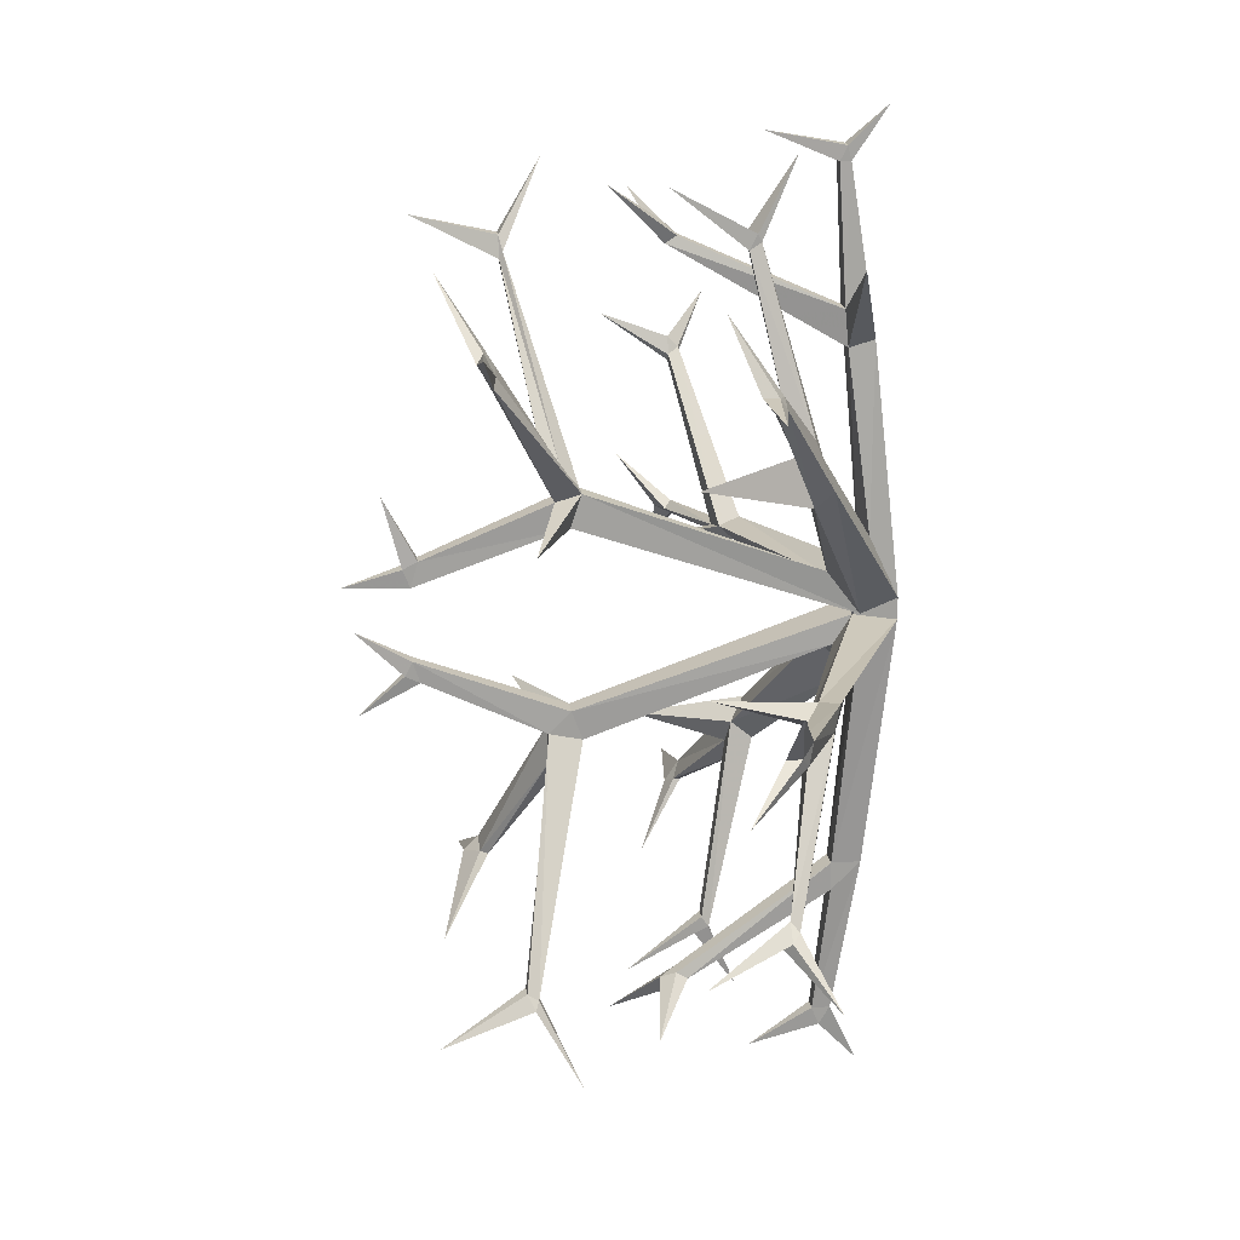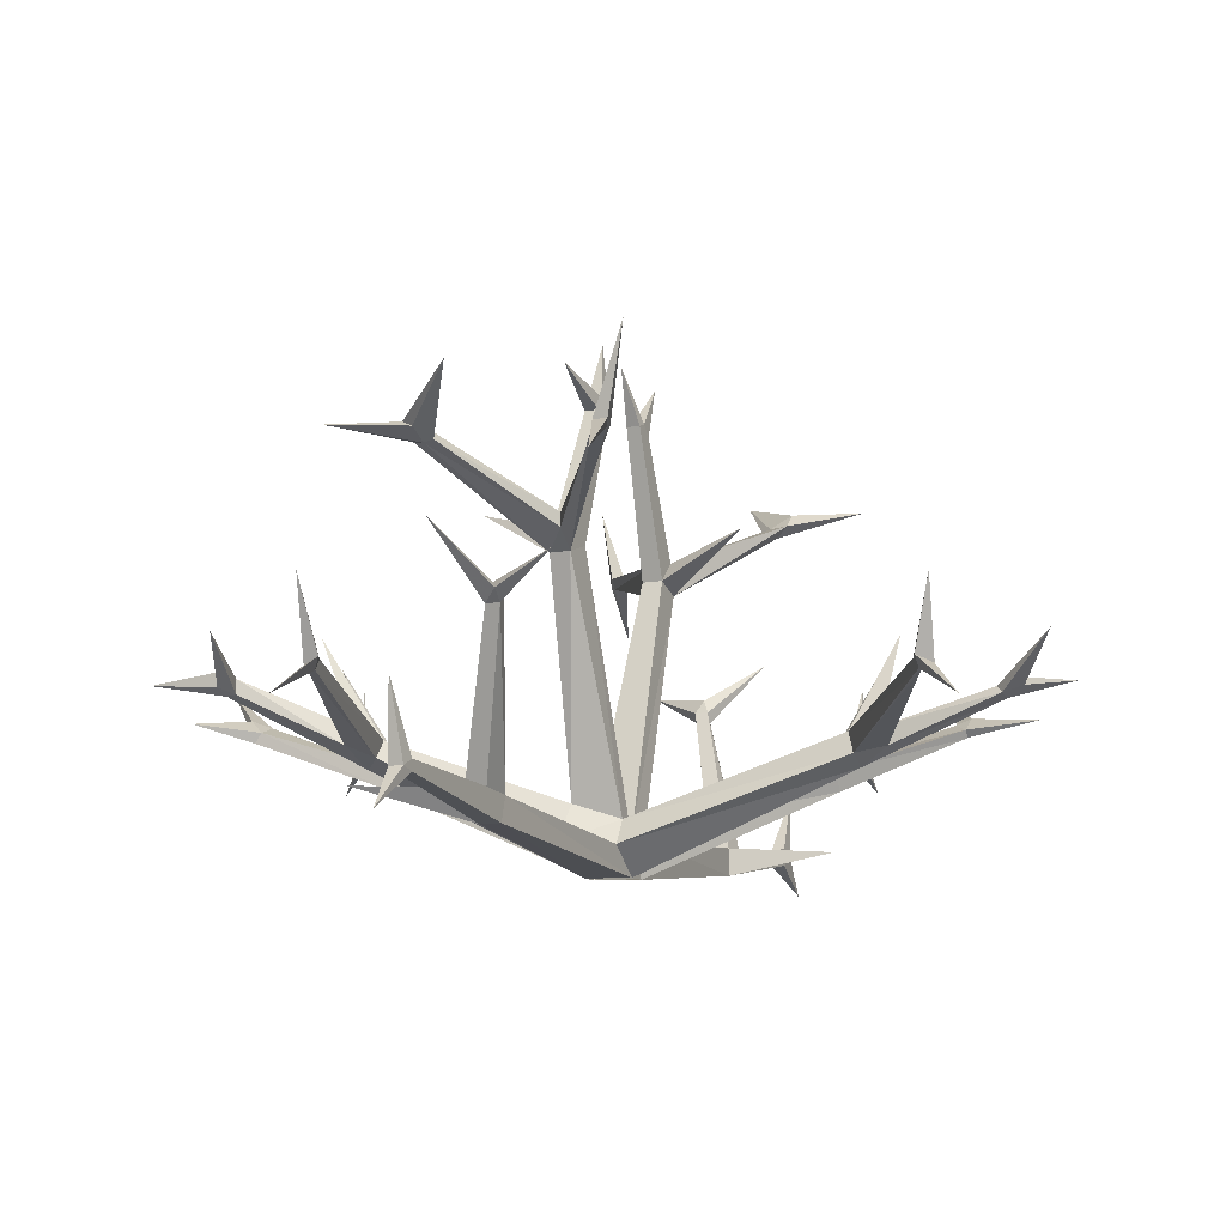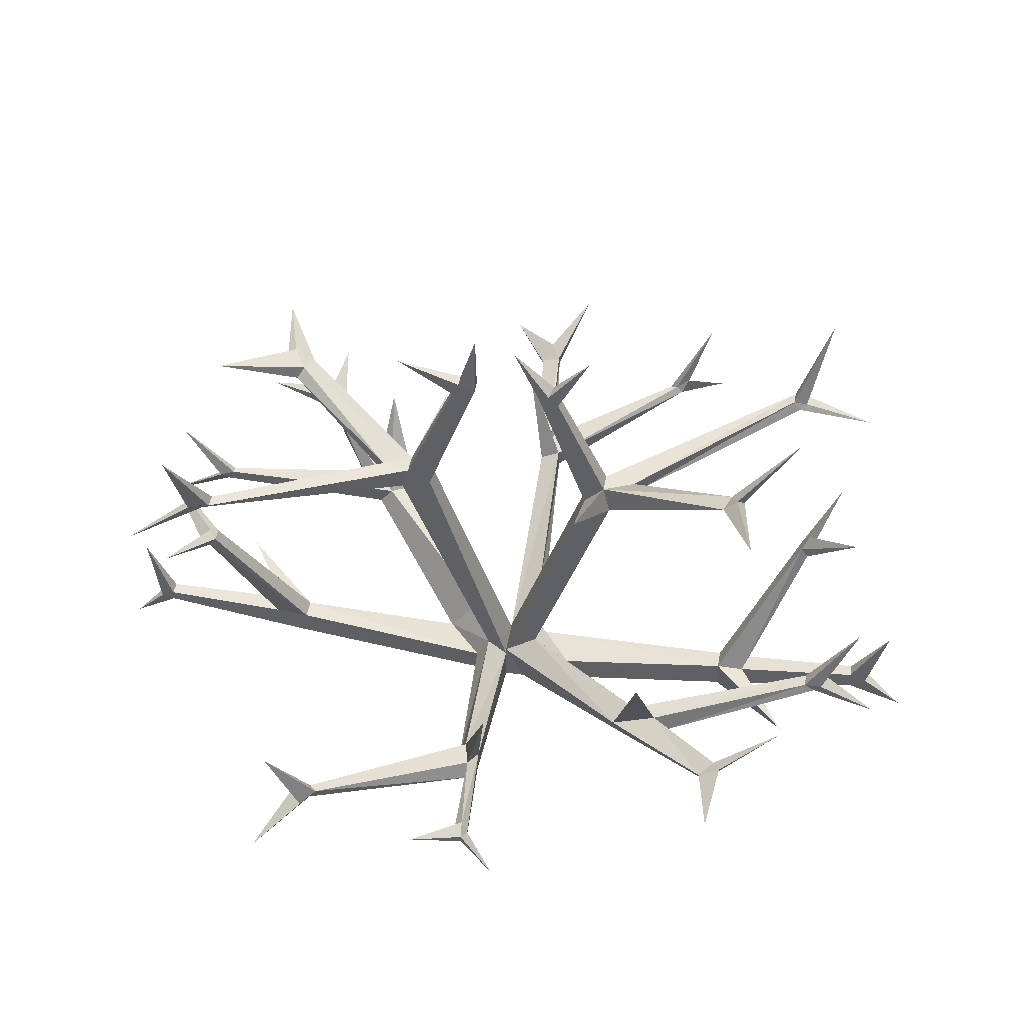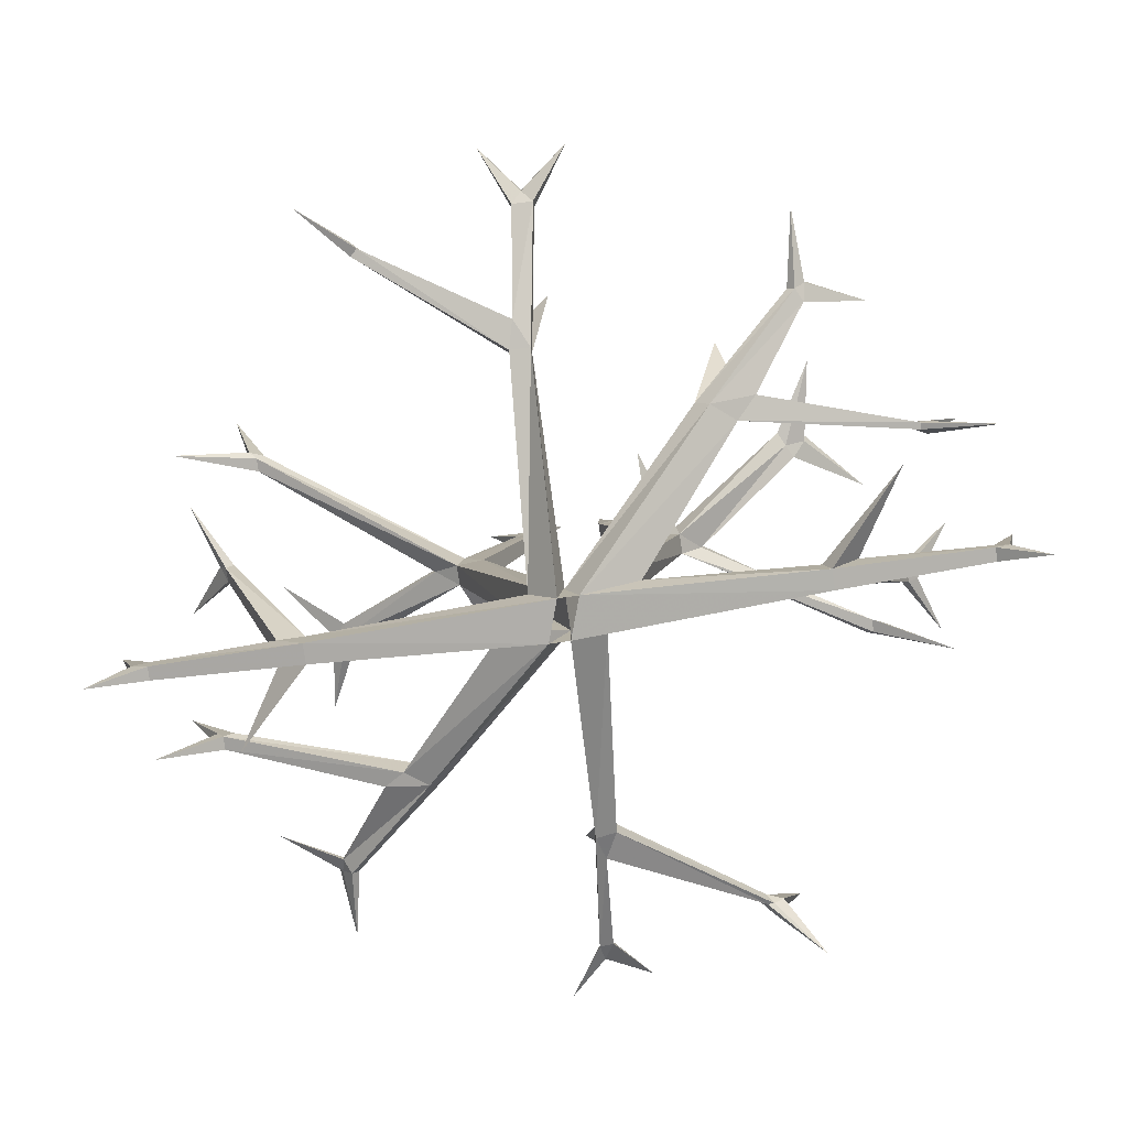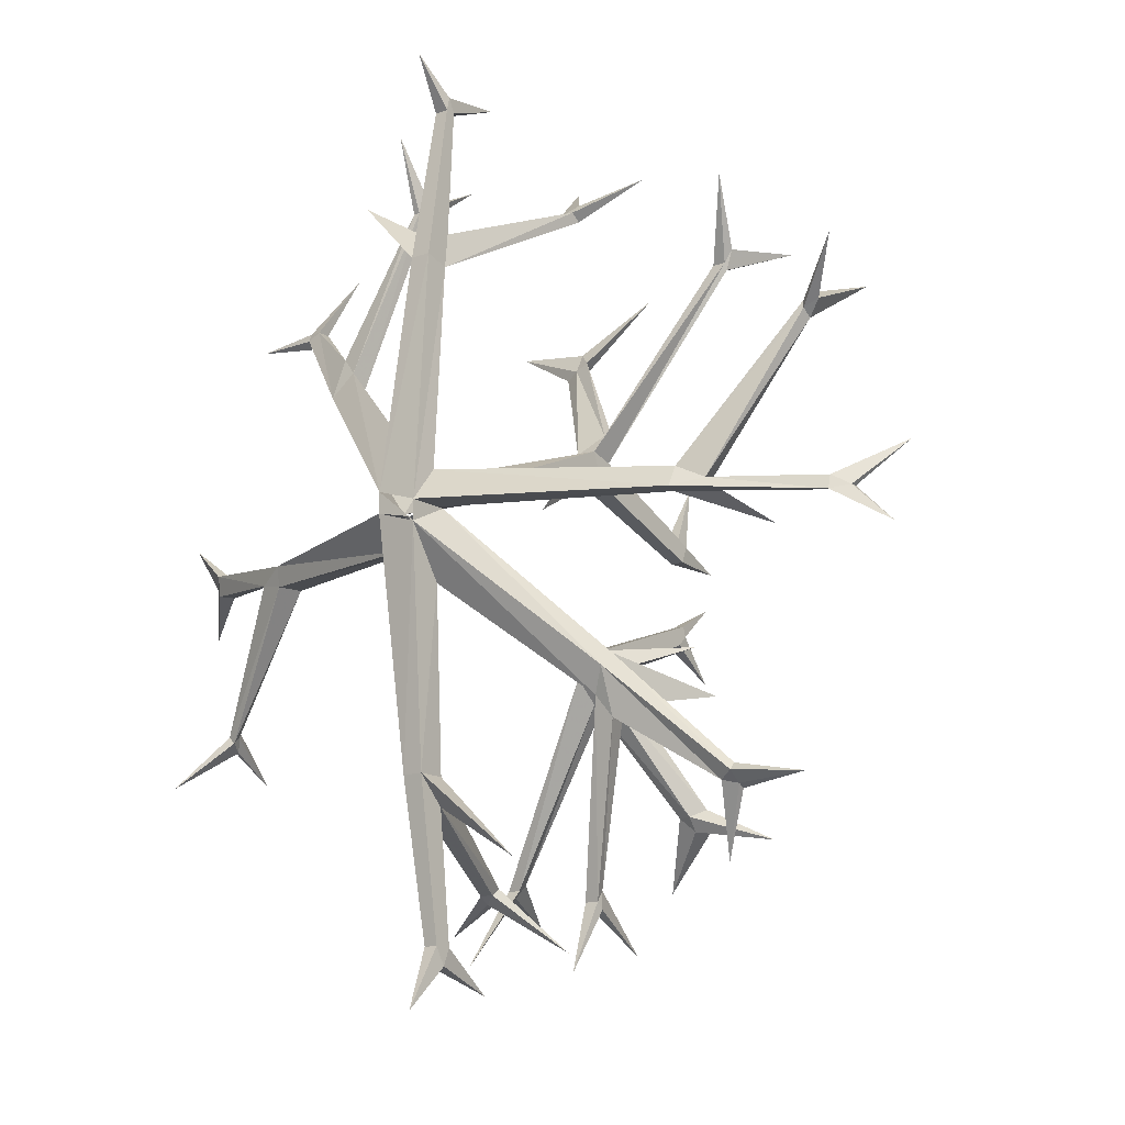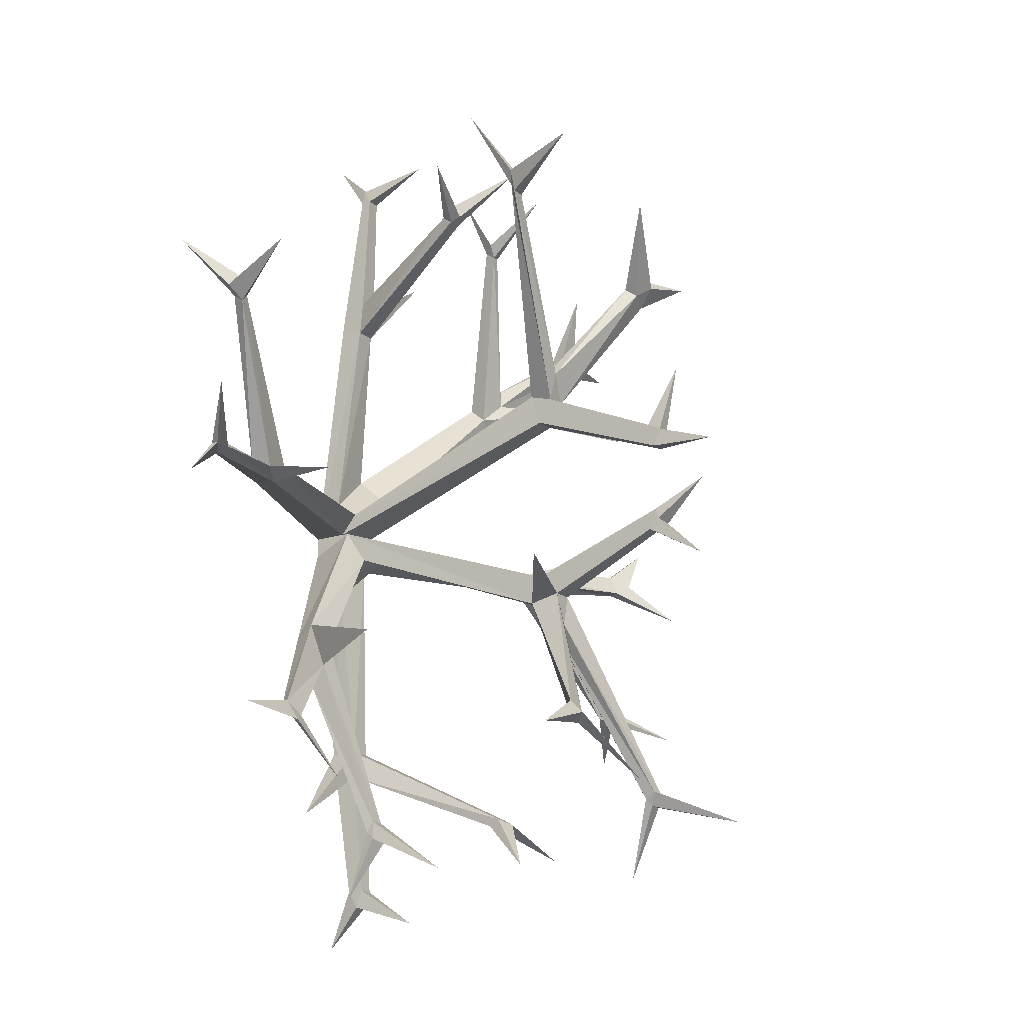
<metadata>
{"format":"obj","ext":"obj","renderer":"f3d","projection":"perspective","resolution":1024,"background":"white","views":[{"elev":19.2,"azim":-97.4,"up":"+Z"},{"elev":-11.0,"azim":24.8,"up":"+Y"},{"elev":44.7,"azim":99.8,"up":"+Y"},{"elev":-78.1,"azim":-81.8,"up":"+Y"},{"elev":-15.2,"azim":37.7,"up":"+Z"},{"elev":-16.9,"azim":123.2,"up":"+Z"}]}
</metadata>
<code>
o Object_Bush_2022-04-28_15-25-41.obj
v 4 75 -31
v 4 78 -23
v 6 5 2
v 6 12 -8
v -2 75 -31
v 0 80 -38
v 20 98 -70
v 24 101 -68
v 4 84 -29
v 28 91 -23
v 4 117 -14
v 4 119 -8
v -2 78 -23
v -6 5 2
v -6 10 -6
v -68 29 -4
v -68 26 2
v -6 -7 0
v -6 -7 6
v 6 3 -19
v -6 3 -8
v -70 22 -4
v -100 36 -44
v -100 38 -42
v -76 29 0
v -80 54 8
v -106 40 2
v -106 38 8
v -70 21 2
v -2 8 -70
v -2 0 -70
v 6 -7 -4
v 4 0 -70
v 44 22 -51
v 48 19 -44
v 6 -7 2
v 4 8 -70
v -16 52 -93
v -16 49 -95
v -2 8 -78
v 0 12 -114
v 0 7 -114
v 4 7 -114
v 4 8 -78
v 28 8 -93
v -12 52 -93
v -14 56 -95
v -34 59 -104
v -16 52 -97
v -12 49 -95
v 4 12 -114
v 2 29 -125
v 0 10 -119
v 2 -1 -131
v 4 10 -119
v 0 68 -110
v 0 119 -8
v 0 117 -14
v -2 84 -29
v 2 134 0
v 0 121 -12
v 2 133 -23
v 0 84 -38
v -40 94 -85
v -40 91 -87
v 4 120 -11
v -42 92 -89
v -48 117 -95
v -38 92 -89
v -46 80 -110
v -36 91 -87
v -36 94 -85
v 16 99 -70
v 20 101 -74
v 44 105 -78
v 24 105 -72
v 18 101 -70
v 4 112 -89
v 48 24 -57
v 34 36 -102
v 34 38 -99
v 48 29 -53
v 72 40 -74
v 72 38 -74
v 76 36 -72
v 48 24 -40
v 44 28 -46
v 30 36 -102
v 32 28 -121
v 34 38 -104
v 30 59 -114
v 30 38 -99
v 60 54 -48
v 76 38 -70
v 76 42 -76
v 66 50 -93
v 76 40 -75
v 96 40 -74
v 30 40 -104
v -78 24 -2
v -102 36 -42
v -116 28 -57
v -102 40 -46
v -108 59 -53
v -100 38 -40
v -108 36 2
v -124 52 -6
v -111 42 5
v -122 40 19
v -108 35 8
v -111 38 5
v -104 38 -44
v -2 75 36
v -2 78 27
v -6 3 2
v -6 12 14
v 4 75 36
v 4 80 42
v -20 98 72
v -24 99 70
v -2 82 34
v -26 89 27
v 0 117 19
v 0 119 12
v 4 78 27
v 6 3 2
v 6 8 8
v 68 28 4
v 68 24 0
v 70 19 0
v 6 1 12
v 4 7 72
v 4 0 74
v -2 0 74
v -6 1 23
v -42 21 55
v -48 19 48
v -48 24 44
v -42 26 51
v -2 7 72
v 70 22 6
v 102 35 48
v 100 38 46
v 76 29 2
v 80 54 -4
v 106 38 -2
v 108 36 -4
v 108 35 -4
v 78 24 2
v 16 52 97
v 16 49 99
v 4 8 82
v 4 10 119
v 4 7 119
v 0 7 119
v -2 8 82
v -26 8 97
v 12 52 97
v 14 54 99
v 34 59 108
v 16 52 102
v 12 49 99
v 0 10 119
v 2 29 127
v 4 8 123
v 2 -3 133
v 0 8 123
v 4 68 114
v 4 119 12
v 4 117 19
v 4 82 34
v 2 137 12
v 4 121 17
v 2 126 36
v 4 84 42
v 40 92 89
v 40 91 91
v 0 121 17
v 42 92 95
v 48 115 99
v 38 92 95
v 46 80 114
v 36 91 91
v 36 92 89
v -16 98 74
v -20 101 78
v -44 103 82
v -24 103 76
v -18 101 72
v -2 112 95
v -48 24 61
v -32 35 106
v -32 38 104
v -48 29 57
v -70 40 78
v -70 36 78
v -74 36 76
v -74 38 74
v -60 54 53
v -30 38 104
v -30 35 106
v -28 57 119
v -28 38 108
v -30 26 127
v -75 42 79
v -66 49 97
v -75 38 79
v -96 40 78
v -32 36 108
v 108 36 0
v 102 38 44
v 102 35 46
v 116 26 61
v 102 38 51
v 108 57 57
v 124 50 10
v 113 40 -3
v 124 40 -14
v 113 38 -3
v 106 36 48
f 1 2 3
f 1 3 4
f 1 4 5
f 1 5 6
f 1 6 7
f 1 7 8
f 1 8 9
f 1 9 10
f 1 10 2
f 2 10 9
f 2 9 11
f 2 11 12
f 2 12 13
f 2 13 14
f 2 14 3
f 13 5 15
f 13 15 14
f 14 15 16
f 14 16 17
f 14 17 18
f 14 18 19
f 5 4 15
f 15 4 20
f 15 20 21
f 15 21 22
f 15 22 16
f 16 22 23
f 16 23 24
f 16 24 25
f 16 25 26
f 16 26 17
f 17 26 25
f 17 25 27
f 17 27 28
f 17 28 29
f 17 29 18
f 18 29 21
f 18 21 30
f 18 30 31
f 18 31 32
f 32 31 33
f 32 33 20
f 32 20 34
f 32 34 35
f 32 35 3
f 32 3 36
f 20 33 37
f 20 37 21
f 21 37 30
f 30 37 38
f 30 38 39
f 30 39 40
f 30 40 31
f 31 40 41
f 31 41 42
f 31 42 33
f 33 42 43
f 33 43 44
f 33 44 45
f 33 45 37
f 37 45 44
f 37 44 46
f 37 46 38
f 38 46 47
f 38 47 48
f 38 48 39
f 39 48 49
f 39 49 50
f 39 50 40
f 40 50 44
f 40 44 51
f 40 51 41
f 41 51 52
f 41 52 53
f 41 53 42
f 42 53 54
f 42 54 43
f 43 54 55
f 43 55 51
f 43 51 44
f 55 52 51
f 52 55 53
f 53 55 54
f 44 50 46
f 46 50 56
f 46 56 47
f 47 56 49
f 47 49 48
f 49 56 50
f 57 58 59
f 57 59 13
f 57 13 12
f 57 12 60
f 57 60 61
f 57 61 58
f 58 61 62
f 58 62 11
f 58 11 9
f 58 9 59
f 59 9 63
f 59 63 64
f 59 64 65
f 59 65 5
f 59 5 13
f 12 11 66
f 12 66 60
f 60 66 61
f 61 66 62
f 62 66 11
f 67 65 64
f 67 64 68
f 67 68 69
f 67 69 70
f 67 70 65
f 65 70 71
f 65 71 5
f 5 71 6
f 6 71 72
f 6 72 63
f 6 63 73
f 6 73 7
f 7 73 74
f 7 74 75
f 7 75 8
f 8 75 76
f 8 76 77
f 8 77 9
f 9 77 63
f 63 77 73
f 73 77 78
f 73 78 74
f 74 78 76
f 74 76 75
f 72 71 69
f 72 69 68
f 72 68 64
f 72 64 63
f 71 70 69
f 76 78 77
f 79 35 34
f 79 34 80
f 79 80 81
f 79 81 82
f 79 82 83
f 79 83 84
f 79 84 35
f 35 84 85
f 35 85 86
f 35 86 3
f 3 86 4
f 4 86 87
f 4 87 20
f 20 87 34
f 34 87 88
f 34 88 80
f 80 88 89
f 80 89 90
f 80 90 81
f 81 90 91
f 81 91 92
f 81 92 82
f 82 92 87
f 82 87 93
f 82 93 86
f 82 86 94
f 82 94 83
f 83 94 95
f 83 95 96
f 83 96 84
f 84 96 97
f 84 97 85
f 85 97 98
f 85 98 94
f 85 94 86
f 87 92 88
f 88 92 99
f 88 99 89
f 89 99 90
f 90 99 91
f 91 99 92
f 87 86 93
f 96 95 97
f 97 95 98
f 98 95 94
f 29 22 21
f 22 29 100
f 22 100 101
f 22 101 23
f 23 101 102
f 23 102 103
f 23 103 24
f 24 103 104
f 24 104 105
f 24 105 25
f 25 105 100
f 25 100 106
f 25 106 27
f 27 106 107
f 27 107 108
f 27 108 28
f 28 108 109
f 28 109 110
f 28 110 29
f 29 110 100
f 100 110 106
f 106 110 111
f 106 111 107
f 107 111 108
f 108 111 109
f 109 111 110
f 105 101 100
f 101 105 112
f 101 112 102
f 102 112 103
f 103 112 104
f 104 112 105
f 113 114 115
f 113 115 116
f 113 116 117
f 113 117 118
f 113 118 119
f 113 119 120
f 113 120 121
f 113 121 122
f 113 122 114
f 114 122 121
f 114 121 123
f 114 123 124
f 114 124 125
f 114 125 126
f 114 126 115
f 125 117 127
f 125 127 126
f 126 127 128
f 126 128 129
f 126 129 36
f 36 129 130
f 36 130 131
f 36 131 132
f 36 132 133
f 36 133 19
f 19 133 134
f 19 134 135
f 19 135 136
f 19 136 137
f 19 137 115
f 115 137 138
f 115 138 116
f 116 138 139
f 116 139 135
f 116 135 127
f 116 127 117
f 135 134 140
f 135 140 131
f 135 131 127
f 127 131 141
f 127 141 128
f 128 141 142
f 128 142 143
f 128 143 144
f 128 144 145
f 128 145 129
f 129 145 144
f 129 144 146
f 129 146 147
f 129 147 130
f 130 147 148
f 130 148 149
f 130 149 141
f 130 141 131
f 131 140 132
f 132 140 150
f 132 150 151
f 132 151 152
f 132 152 133
f 133 152 153
f 133 153 154
f 133 154 134
f 134 154 155
f 134 155 156
f 134 156 157
f 134 157 140
f 140 157 156
f 140 156 158
f 140 158 150
f 150 158 159
f 150 159 160
f 150 160 151
f 151 160 161
f 151 161 162
f 151 162 152
f 152 162 156
f 152 156 163
f 152 163 153
f 153 163 164
f 153 164 165
f 153 165 154
f 154 165 166
f 154 166 155
f 155 166 167
f 155 167 163
f 155 163 156
f 167 164 163
f 164 167 165
f 165 167 166
f 156 162 158
f 158 162 168
f 158 168 159
f 159 168 161
f 159 161 160
f 161 168 162
f 169 170 171
f 169 171 125
f 169 125 124
f 169 124 172
f 169 172 173
f 169 173 170
f 170 173 174
f 170 174 123
f 170 123 121
f 170 121 171
f 171 121 175
f 171 175 176
f 171 176 177
f 171 177 117
f 171 117 125
f 124 123 178
f 124 178 172
f 172 178 173
f 173 178 174
f 174 178 123
f 179 177 176
f 179 176 180
f 179 180 181
f 179 181 182
f 179 182 177
f 177 182 183
f 177 183 117
f 117 183 118
f 118 183 184
f 118 184 175
f 118 175 185
f 118 185 119
f 119 185 186
f 119 186 187
f 119 187 120
f 120 187 188
f 120 188 189
f 120 189 121
f 121 189 175
f 175 189 185
f 185 189 190
f 185 190 186
f 186 190 188
f 186 188 187
f 184 183 181
f 184 181 180
f 184 180 176
f 184 176 175
f 183 182 181
f 188 190 189
f 191 137 136
f 191 136 192
f 191 192 193
f 191 193 194
f 191 194 195
f 191 195 196
f 191 196 137
f 137 196 197
f 137 197 138
f 138 197 198
f 138 198 194
f 138 194 199
f 138 199 139
f 139 199 194
f 139 194 200
f 139 200 201
f 139 201 136
f 139 136 135
f 194 193 200
f 200 193 202
f 200 202 203
f 200 203 201
f 201 203 204
f 201 204 192
f 201 192 136
f 194 198 195
f 195 198 205
f 195 205 206
f 195 206 196
f 196 206 207
f 196 207 197
f 197 207 208
f 197 208 198
f 198 208 205
f 205 208 207
f 205 207 206
f 193 192 209
f 193 209 202
f 202 209 203
f 203 209 204
f 204 209 192
f 148 210 149
f 149 210 144
f 149 144 211
f 149 211 212
f 149 212 141
f 141 212 142
f 142 212 213
f 142 213 214
f 142 214 143
f 143 214 215
f 143 215 211
f 143 211 144
f 210 146 144
f 146 210 216
f 146 216 217
f 146 217 147
f 147 217 218
f 147 218 148
f 148 218 219
f 148 219 210
f 210 219 216
f 216 219 217
f 217 219 218
f 213 220 214
f 214 220 215
f 215 220 211
f 211 220 212
f 212 220 213

</code>
